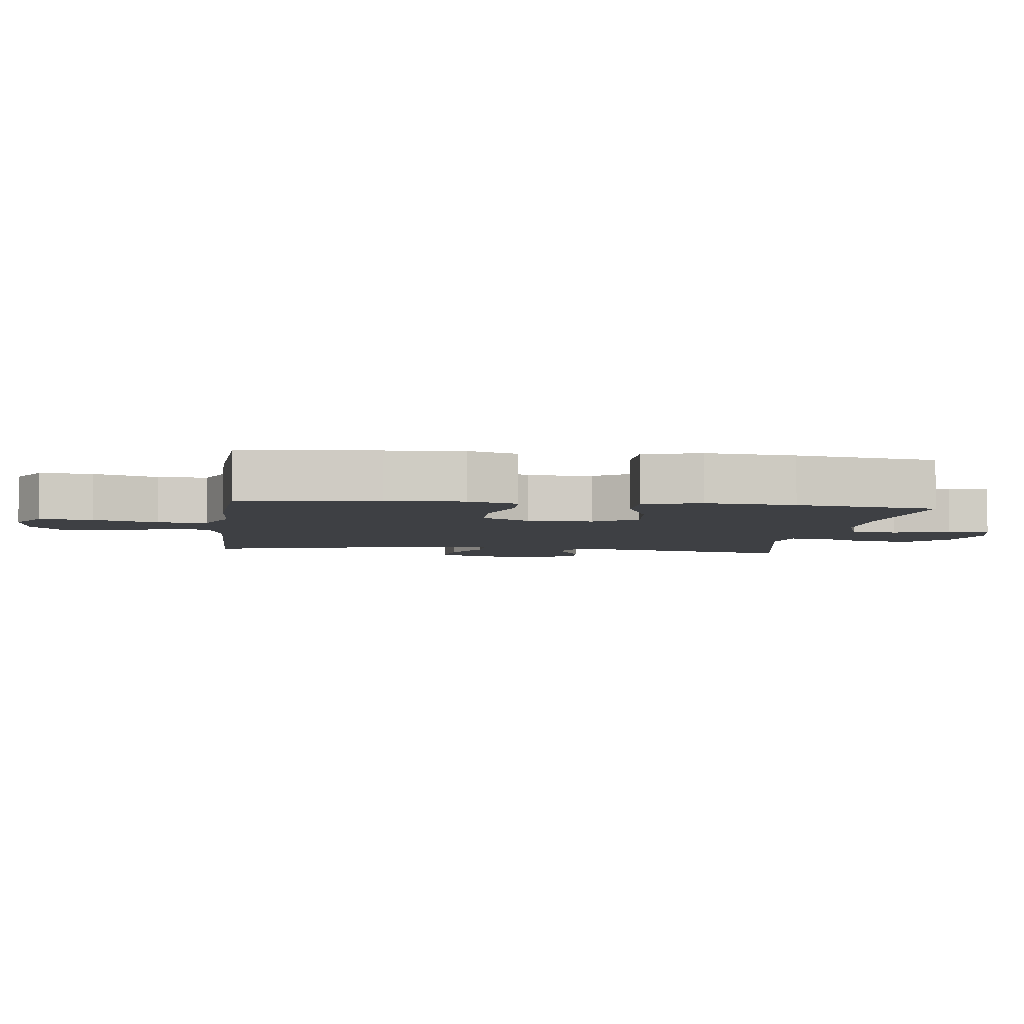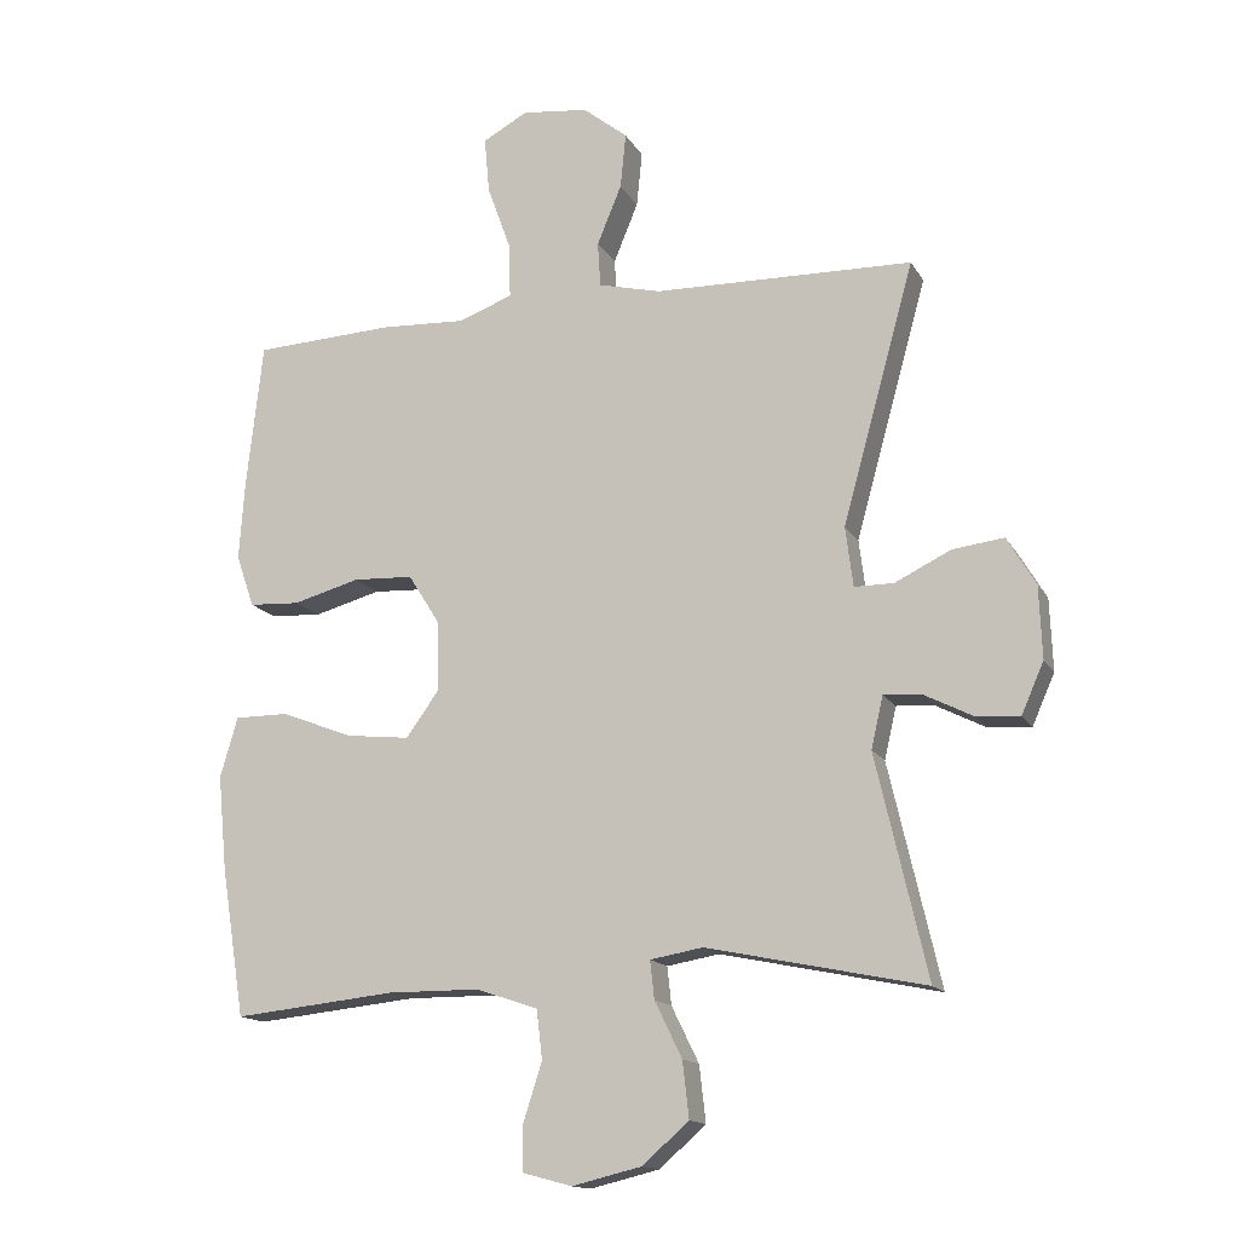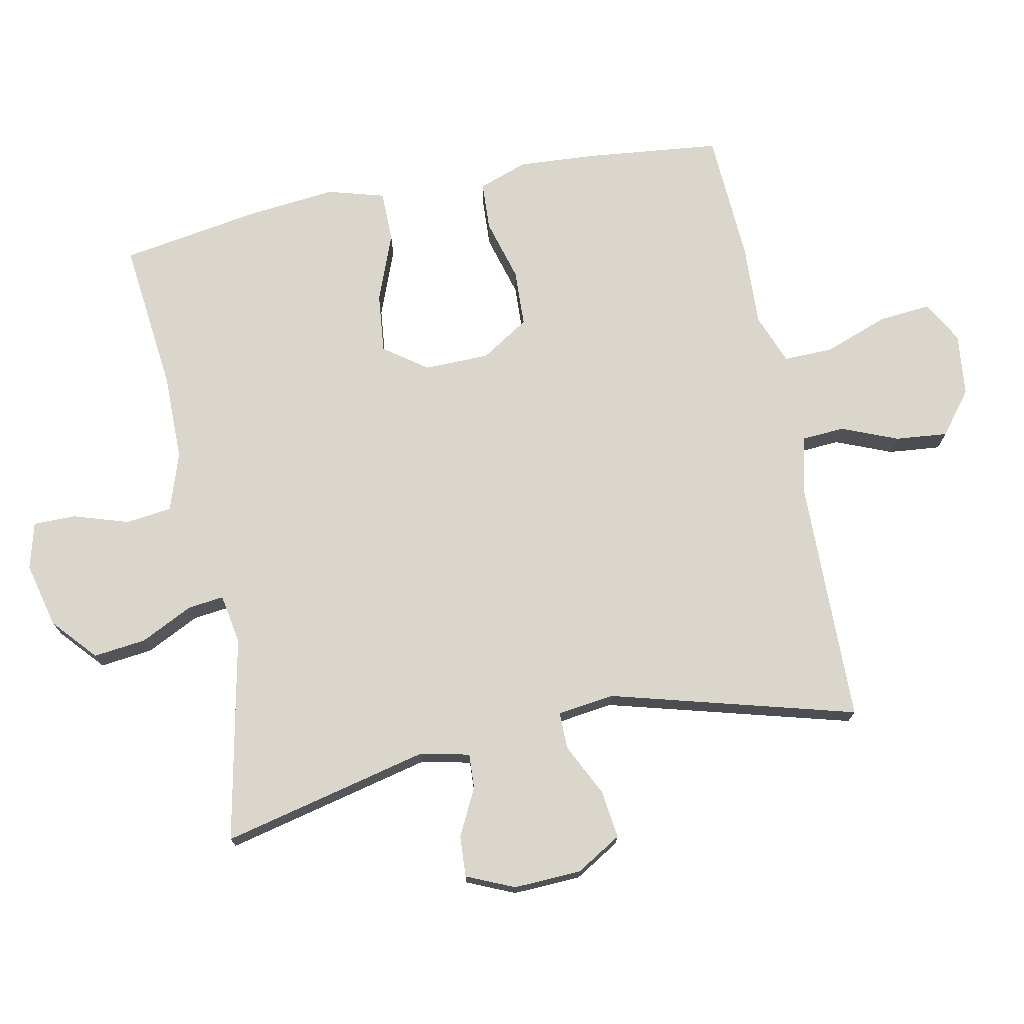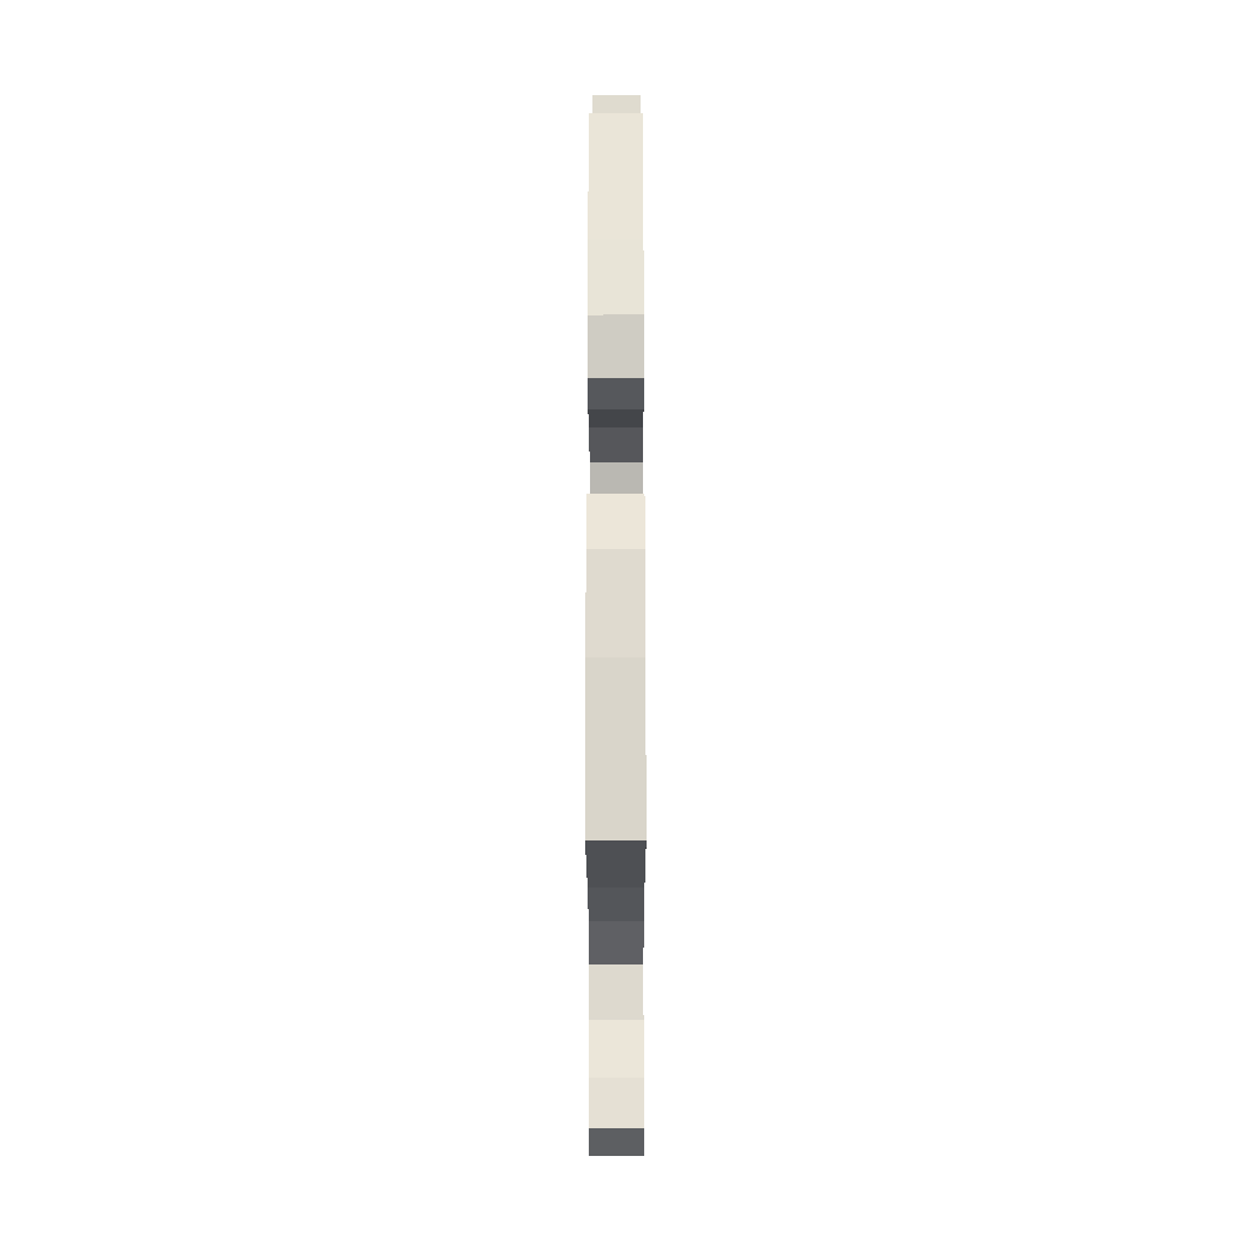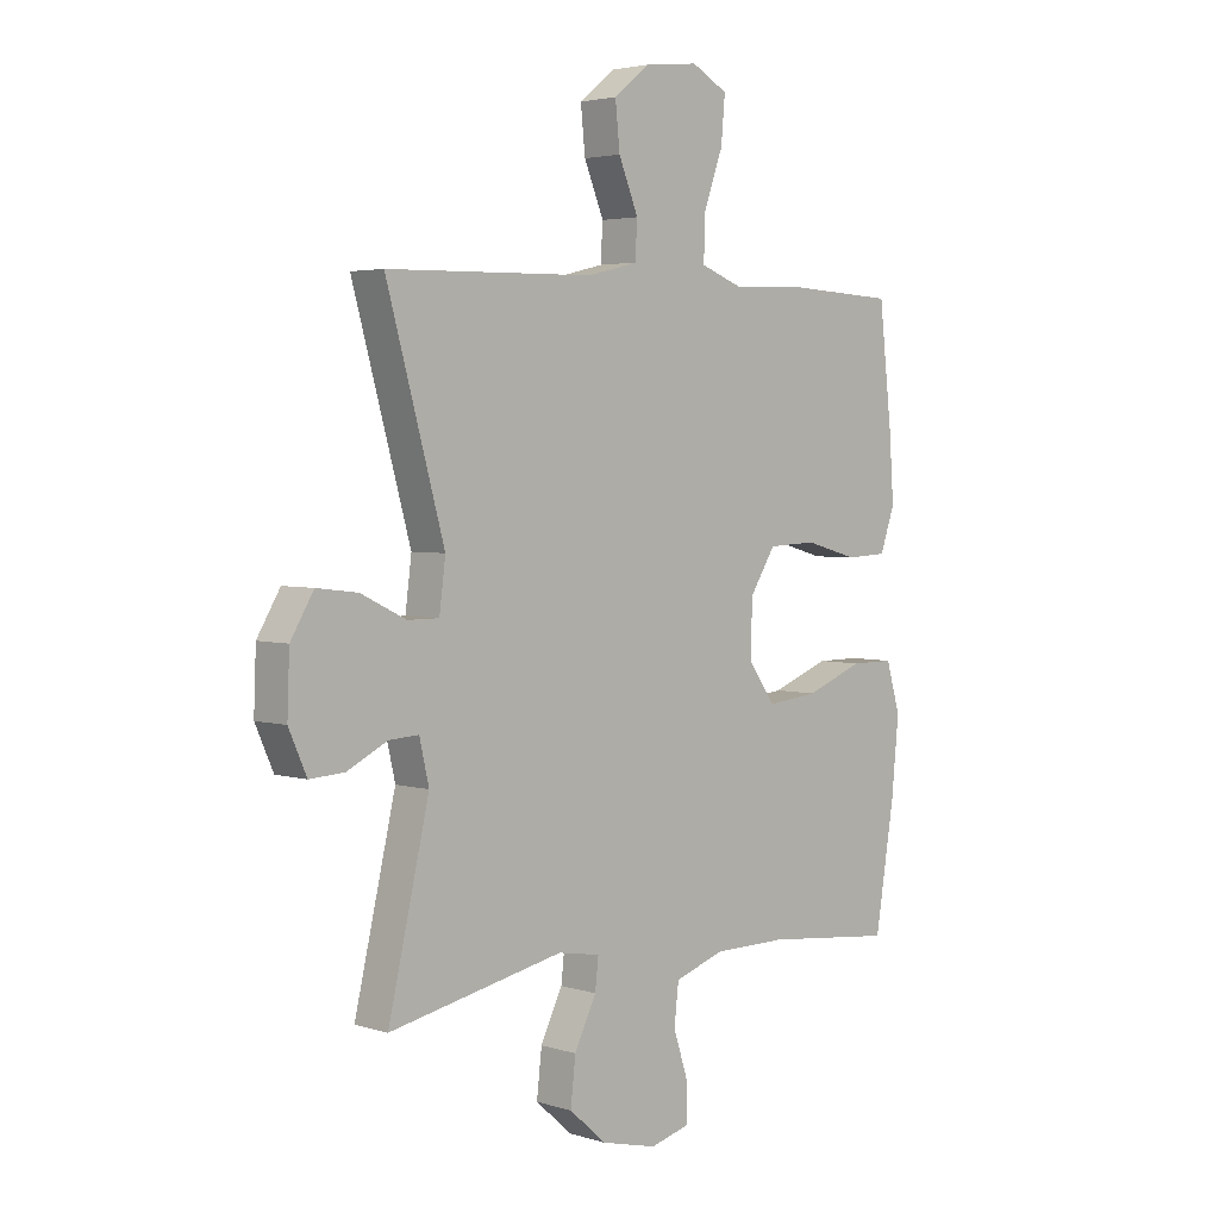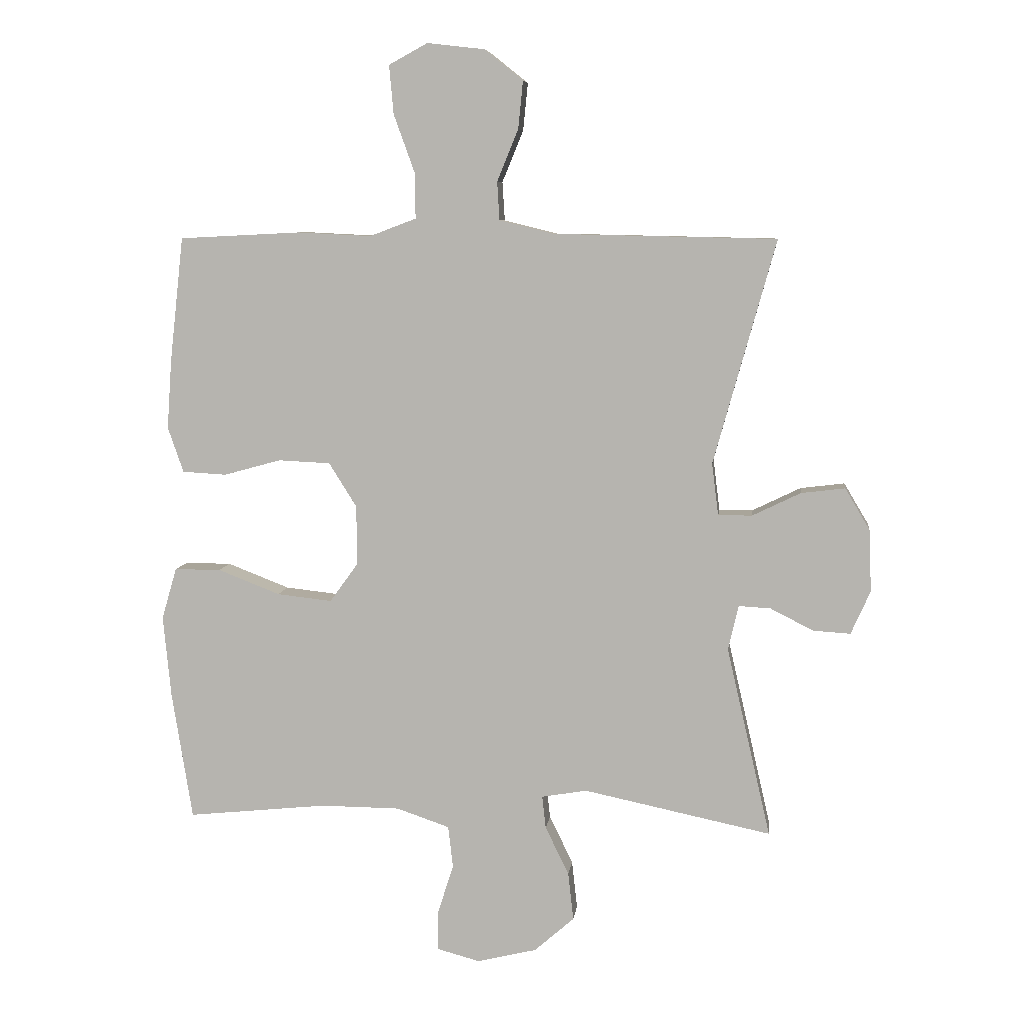
<metadata>
{"format":"obj","ext":"obj","renderer":"f3d","projection":"perspective","resolution":1024,"background":"white","views":[{"elev":-4.7,"azim":82.5,"up":"+Y"},{"elev":-14.8,"azim":-159.8,"up":"+Z"},{"elev":73.5,"azim":-101.6,"up":"+Y"},{"elev":-24.7,"azim":90.1,"up":"+Z"},{"elev":3.5,"azim":-44.4,"up":"+Z"},{"elev":7.5,"azim":-173.0,"up":"+Z"}]}
</metadata>
<code>
v -0.5 0.07 -0.5
v -0.427 0.07 -0.184
v -0.444 0.07 -0.11
v -0.497 0.07 -0.113
v -0.568 0.07 -0.149
v -0.63 0.07 -0.153
v -0.662 0.07 -0.081
v -0.658 0.07 0.022
v -0.617 0.07 0.091
v -0.544 0.07 0.082
v -0.464 0.07 0.043
v -0.408 0.07 0.043
v -0.397 0.07 0.129
v -0.5 0.07 0.5
v -0.13 0.07 0.508
v -0.041 0.07 0.53
v -0.037 0.07 0.594
v -0.072 0.07 0.679
v -0.08 0.07 0.758
v -0.016 0.07 0.809
v 0.079 0.07 0.82
v 0.143 0.07 0.785
v 0.136 0.07 0.705
v 0.101 0.07 0.608
v 0.1 0.07 0.533
v 0.177 0.07 0.504
v 0.299 0.07 0.51
v 0.5 0.07 0.5
v 0.523 0.07 0.293
v 0.531 0.07 0.178
v 0.505 0.07 0.103
v 0.432 0.07 0.099
v 0.337 0.07 0.125
v 0.251 0.07 0.121
v 0.205 0.07 0.048
v 0.204 0.07 -0.051
v 0.251 0.07 -0.116
v 0.342 0.07 -0.106
v 0.445 0.07 -0.066
v 0.522 0.07 -0.066
v 0.547 0.07 -0.152
v 0.534 0.07 -0.287
v 0.5 0.07 -0.5
v 0.268 0.07 -0.476
v 0.137 0.07 -0.477
v 0.049 0.07 -0.507
v 0.041 0.07 -0.577
v 0.068 0.07 -0.661
v 0.068 0.07 -0.725
v -0.003 0.07 -0.744
v -0.102 0.07 -0.72
v -0.168 0.07 -0.662
v -0.159 0.07 -0.582
v -0.12 0.07 -0.502
v -0.114 0.07 -0.448
v -0.189 0.07 -0.435
v -0.5 0 -0.5
v -0.427 0 -0.184
v -0.444 0 -0.11
v -0.497 0 -0.113
v -0.568 0 -0.149
v -0.63 0 -0.153
v -0.662 0 -0.081
v -0.658 0 0.022
v -0.617 0 0.091
v -0.544 0 0.082
v -0.464 0 0.043
v -0.408 0 0.043
v -0.397 0 0.129
v -0.5 0 0.5
v -0.13 0 0.508
v -0.041 0 0.53
v -0.037 0 0.594
v -0.072 0 0.679
v -0.08 0 0.758
v -0.016 0 0.809
v 0.079 0 0.82
v 0.143 0 0.785
v 0.136 0 0.705
v 0.101 0 0.608
v 0.1 0 0.533
v 0.177 0 0.504
v 0.299 0 0.51
v 0.5 0 0.5
v 0.523 0 0.293
v 0.531 0 0.178
v 0.505 0 0.103
v 0.432 0 0.099
v 0.337 0 0.125
v 0.251 0 0.121
v 0.205 0 0.048
v 0.204 0 -0.051
v 0.251 0 -0.116
v 0.342 0 -0.106
v 0.445 0 -0.066
v 0.522 0 -0.066
v 0.547 0 -0.152
v 0.534 0 -0.287
v 0.5 0 -0.5
v 0.268 0 -0.476
v 0.137 0 -0.477
v 0.049 0 -0.507
v 0.041 0 -0.577
v 0.068 0 -0.661
v 0.068 0 -0.725
v -0.003 0 -0.744
v -0.102 0 -0.72
v -0.168 0 -0.662
v -0.159 0 -0.582
v -0.12 0 -0.502
v -0.114 0 -0.448
v -0.189 0 -0.435
f 51 52 53 54
f 51 54 55
f 50 51 55
f 47 48 49 50
f 46 47 50 55
f 45 46 55
f 44 45 55 56
f 42 43 44
f 41 42 44 56
f 38 39 40 41
f 37 38 41 56
f 30 31 32 33
f 30 33 34
f 29 30 34
f 26 27 28 29
f 25 26 29 34
f 21 22 23 24
f 21 24 25
f 20 21 25
f 17 18 19 20
f 16 17 20 25
f 15 16 25 34
f 13 14 15 34
f 8 9 10 11
f 8 11 12
f 7 8 12
f 4 5 6 7
f 3 4 7 12
f 2 3 12
f 37 56 1 2
f 36 37 2 12
f 35 36 12 13
f 13 34 35
f 110 109 108 107
f 111 110 107
f 111 107 106
f 106 105 104 103
f 111 106 103 102
f 111 102 101
f 112 111 101 100
f 100 99 98
f 112 100 98 97
f 97 96 95 94
f 112 97 94 93
f 89 88 87 86
f 90 89 86
f 90 86 85
f 85 84 83 82
f 90 85 82 81
f 80 79 78 77
f 81 80 77
f 81 77 76
f 76 75 74 73
f 81 76 73 72
f 90 81 72 71
f 90 71 70 69
f 67 66 65 64
f 68 67 64
f 68 64 63
f 63 62 61 60
f 68 63 60 59
f 68 59 58
f 58 57 112 93
f 68 58 93 92
f 69 68 92 91
f 91 90 69
f 1 57 58 2
f 2 58 59 3
f 3 59 60 4
f 4 60 61 5
f 5 61 62 6
f 6 62 63 7
f 7 63 64 8
f 8 64 65 9
f 9 65 66 10
f 10 66 67 11
f 11 67 68 12
f 12 68 69 13
f 13 69 70 14
f 14 70 71 15
f 15 71 72 16
f 16 72 73 17
f 17 73 74 18
f 18 74 75 19
f 19 75 76 20
f 20 76 77 21
f 21 77 78 22
f 22 78 79 23
f 23 79 80 24
f 24 80 81 25
f 25 81 82 26
f 26 82 83 27
f 27 83 84 28
f 28 84 85 29
f 29 85 86 30
f 30 86 87 31
f 31 87 88 32
f 32 88 89 33
f 33 89 90 34
f 34 90 91 35
f 35 91 92 36
f 36 92 93 37
f 37 93 94 38
f 38 94 95 39
f 39 95 96 40
f 40 96 97 41
f 41 97 98 42
f 42 98 99 43
f 43 99 100 44
f 44 100 101 45
f 45 101 102 46
f 46 102 103 47
f 47 103 104 48
f 48 104 105 49
f 49 105 106 50
f 50 106 107 51
f 51 107 108 52
f 52 108 109 53
f 53 109 110 54
f 54 110 111 55
f 55 111 112 56
f 56 112 57 1

</code>
